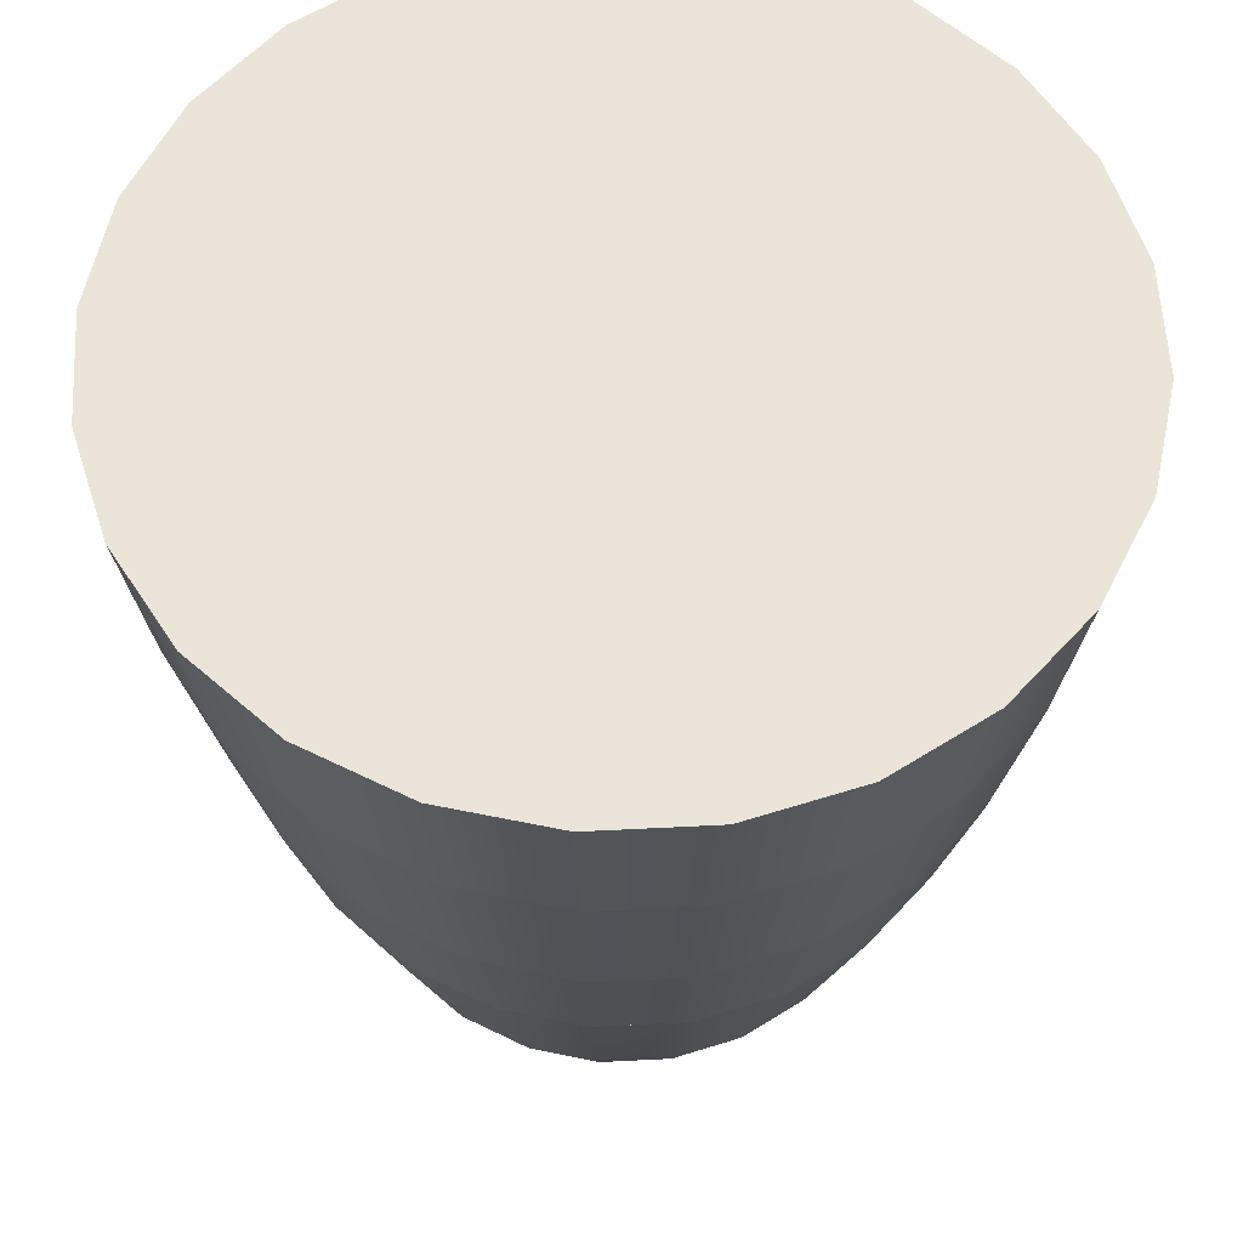
<metadata>
{"format":"obj","ext":"obj","renderer":"f3d","projection":"perspective","resolution":1024,"background":"white","views":[{"elev":59.0,"azim":-145.5,"up":"+Y"}]}
</metadata>
<code>
o group_5/ID58#ID58
v 0.367 -0.5859 0.4064
v 0.3468 -0.5859 0.4265
v 0.3582 -0.5859 0.4178
v 0.3725 -0.5859 0.3931
v 0.3336 -0.5859 0.432
v 0.3743 -0.5859 0.3789
v 0.3193 -0.5859 0.4339
v 0.3725 -0.5859 0.3647
v 0.3051 -0.5859 0.432
v 0.367 -0.5859 0.3514
v 0.2918 -0.5859 0.4265
v 0.3582 -0.5859 0.34
v 0.2804 -0.5859 0.4178
v 0.3468 -0.5859 0.3312
v 0.2717 -0.5859 0.4064
v 0.3336 -0.5859 0.3258
v 0.2662 -0.5859 0.3931
v 0.3193 -0.5859 0.3239
v 0.2643 -0.5859 0.3789
v 0.2662 -0.5859 0.3647
v 0.3051 -0.5859 0.3258
v 0.2918 -0.5859 0.3312
v 0.2717 -0.5859 0.3514
v 0.2804 -0.5859 0.34
v 0.2662 -0.5859 0.3931
v 0.2671 -0.6082 0.3789
v 0.2688 -0.6082 0.3924
v 0.2643 -0.5859 0.3789
v 0.2717 -0.5859 0.4064
v 0.2741 -0.6082 0.405
v 0.2804 -0.5859 0.4178
v 0.2824 -0.6082 0.4158
v 0.2918 -0.5859 0.4265
v 0.2932 -0.6082 0.4241
v 0.3051 -0.5859 0.432
v 0.3058 -0.6082 0.4294
v 0.3193 -0.5859 0.4339
v 0.3193 -0.6082 0.4311
v 0.3336 -0.5859 0.432
v 0.3328 -0.6082 0.4294
v 0.3468 -0.5859 0.4265
v 0.3454 -0.6082 0.4241
v 0.3563 -0.6082 0.4158
v 0.3582 -0.5859 0.4178
v 0.3646 -0.6082 0.405
v 0.367 -0.5859 0.4064
v 0.3698 -0.6082 0.3924
v 0.3725 -0.5859 0.3931
v 0.3716 -0.6082 0.3789
v 0.3743 -0.5859 0.3789
v 0.3725 -0.5859 0.3647
v 0.3698 -0.6082 0.3654
v 0.367 -0.5859 0.3514
v 0.3646 -0.6082 0.3528
v 0.3582 -0.5859 0.34
v 0.3563 -0.6082 0.3419
v 0.3468 -0.5859 0.3312
v 0.3454 -0.6082 0.3336
v 0.3336 -0.5859 0.3258
v 0.3328 -0.6082 0.3284
v 0.3193 -0.5859 0.3239
v 0.3193 -0.6082 0.3266
v 0.3051 -0.5859 0.3258
v 0.3058 -0.6082 0.3284
v 0.2918 -0.5859 0.3312
v 0.2932 -0.6082 0.3336
v 0.2804 -0.5859 0.34
v 0.2824 -0.6082 0.3419
v 0.2741 -0.6082 0.3528
v 0.2717 -0.5859 0.3514
v 0.2688 -0.6082 0.3654
v 0.2662 -0.5859 0.3647
v 0.2688 -0.6082 0.3924
v 0.2715 -0.6343 0.3789
v 0.2731 -0.6343 0.3913
v 0.2671 -0.6082 0.3789
v 0.3454 -0.6082 0.4241
v 0.3646 -0.6082 0.405
v 0.3563 -0.6082 0.4158
v 0.3328 -0.6082 0.4294
v 0.3698 -0.6082 0.3924
v 0.3193 -0.6082 0.4311
v 0.3716 -0.6082 0.3789
v 0.3058 -0.6082 0.4294
v 0.3698 -0.6082 0.3654
v 0.2932 -0.6082 0.4241
v 0.3646 -0.6082 0.3528
v 0.2824 -0.6082 0.4158
v 0.3563 -0.6082 0.3419
v 0.2741 -0.6082 0.405
v 0.3454 -0.6082 0.3336
v 0.2688 -0.6082 0.3924
v 0.3328 -0.6082 0.3284
v 0.2671 -0.6082 0.3789
v 0.3193 -0.6082 0.3266
v 0.2688 -0.6082 0.3654
v 0.3058 -0.6082 0.3284
v 0.2741 -0.6082 0.3528
v 0.2932 -0.6082 0.3336
v 0.2824 -0.6082 0.3419
v 0.2741 -0.6082 0.405
v 0.2779 -0.6343 0.4028
v 0.2824 -0.6082 0.4158
v 0.2855 -0.6343 0.4127
v 0.2932 -0.6082 0.4241
v 0.2954 -0.6343 0.4203
v 0.3058 -0.6082 0.4294
v 0.3069 -0.6343 0.4251
v 0.3193 -0.6082 0.4311
v 0.3193 -0.6343 0.4267
v 0.3328 -0.6082 0.4294
v 0.3317 -0.6343 0.4251
v 0.3454 -0.6082 0.4241
v 0.3432 -0.6343 0.4203
v 0.3532 -0.6343 0.4127
v 0.3563 -0.6082 0.4158
v 0.3608 -0.6343 0.4028
v 0.3646 -0.6082 0.405
v 0.3655 -0.6343 0.3913
v 0.3698 -0.6082 0.3924
v 0.3672 -0.6343 0.3789
v 0.3716 -0.6082 0.3789
v 0.3698 -0.6082 0.3654
v 0.3655 -0.6343 0.3665
v 0.3646 -0.6082 0.3528
v 0.3608 -0.6343 0.355
v 0.3563 -0.6082 0.3419
v 0.3532 -0.6343 0.345
v 0.3454 -0.6082 0.3336
v 0.3432 -0.6343 0.3374
v 0.3328 -0.6082 0.3284
v 0.3317 -0.6343 0.3327
v 0.3193 -0.6082 0.3266
v 0.3193 -0.6343 0.331
v 0.3058 -0.6082 0.3284
v 0.3069 -0.6343 0.3327
v 0.2932 -0.6082 0.3336
v 0.2954 -0.6343 0.3374
v 0.2824 -0.6082 0.3419
v 0.2855 -0.6343 0.345
v 0.2779 -0.6343 0.355
v 0.2741 -0.6082 0.3528
v 0.2731 -0.6343 0.3665
v 0.2688 -0.6082 0.3654
v 0.3432 -0.6343 0.4203
v 0.3608 -0.6343 0.4028
v 0.3532 -0.6343 0.4127
v 0.3317 -0.6343 0.4251
v 0.3655 -0.6343 0.3913
v 0.3193 -0.6343 0.4267
v 0.3672 -0.6343 0.3789
v 0.3069 -0.6343 0.4251
v 0.3655 -0.6343 0.3665
v 0.2954 -0.6343 0.4203
v 0.3608 -0.6343 0.355
v 0.2855 -0.6343 0.4127
v 0.3532 -0.6343 0.345
v 0.2779 -0.6343 0.4028
v 0.3432 -0.6343 0.3374
v 0.2731 -0.6343 0.3913
v 0.3317 -0.6343 0.3327
v 0.2715 -0.6343 0.3789
v 0.3193 -0.6343 0.331
v 0.2731 -0.6343 0.3665
v 0.3069 -0.6343 0.3327
v 0.2779 -0.6343 0.355
v 0.2954 -0.6343 0.3374
v 0.2855 -0.6343 0.345
v 0.2731 -0.6343 0.3913
v 0.2762 -0.6567 0.3789
v 0.2777 -0.6567 0.39
v 0.2715 -0.6343 0.3789
v 0.2779 -0.6343 0.4028
v 0.282 -0.6567 0.4004
v 0.2855 -0.6343 0.4127
v 0.2889 -0.6567 0.4093
v 0.2954 -0.6343 0.4203
v 0.2978 -0.6567 0.4162
v 0.3069 -0.6343 0.4251
v 0.3082 -0.6567 0.4205
v 0.3193 -0.6343 0.4267
v 0.3193 -0.6567 0.422
v 0.3317 -0.6343 0.4251
v 0.3305 -0.6567 0.4205
v 0.3432 -0.6343 0.4203
v 0.3409 -0.6567 0.4162
v 0.3498 -0.6567 0.4093
v 0.3532 -0.6343 0.4127
v 0.3566 -0.6567 0.4004
v 0.3608 -0.6343 0.4028
v 0.3609 -0.6567 0.39
v 0.3655 -0.6343 0.3913
v 0.3624 -0.6567 0.3789
v 0.3672 -0.6343 0.3789
v 0.3655 -0.6343 0.3665
v 0.3609 -0.6567 0.3677
v 0.3608 -0.6343 0.355
v 0.3566 -0.6567 0.3574
v 0.3532 -0.6343 0.345
v 0.3498 -0.6567 0.3484
v 0.3432 -0.6343 0.3374
v 0.3409 -0.6567 0.3416
v 0.3317 -0.6343 0.3327
v 0.3305 -0.6567 0.3373
v 0.3193 -0.6343 0.331
v 0.3193 -0.6567 0.3358
v 0.3069 -0.6343 0.3327
v 0.3082 -0.6567 0.3373
v 0.2954 -0.6343 0.3374
v 0.2978 -0.6567 0.3416
v 0.2855 -0.6343 0.345
v 0.2889 -0.6567 0.3484
v 0.282 -0.6567 0.3574
v 0.2779 -0.6343 0.355
v 0.2777 -0.6567 0.3677
v 0.2731 -0.6343 0.3665
v 0.3409 -0.6567 0.4162
v 0.3566 -0.6567 0.4004
v 0.3498 -0.6567 0.4093
v 0.3305 -0.6567 0.4205
v 0.3609 -0.6567 0.39
v 0.3193 -0.6567 0.422
v 0.3624 -0.6567 0.3789
v 0.3082 -0.6567 0.4205
v 0.3609 -0.6567 0.3677
v 0.2978 -0.6567 0.4162
v 0.3566 -0.6567 0.3574
v 0.2889 -0.6567 0.4093
v 0.3498 -0.6567 0.3484
v 0.282 -0.6567 0.4004
v 0.3409 -0.6567 0.3416
v 0.2777 -0.6567 0.39
v 0.3305 -0.6567 0.3373
v 0.2762 -0.6567 0.3789
v 0.3193 -0.6567 0.3358
v 0.2777 -0.6567 0.3677
v 0.3082 -0.6567 0.3373
v 0.282 -0.6567 0.3574
v 0.2978 -0.6567 0.3416
v 0.2889 -0.6567 0.3484
v 0.2777 -0.6567 0.39
v 0.2849 -0.6865 0.3789
v 0.286 -0.6865 0.3878
v 0.2762 -0.6567 0.3789
v 0.282 -0.6567 0.4004
v 0.2895 -0.6865 0.3961
v 0.2889 -0.6567 0.4093
v 0.295 -0.6865 0.4033
v 0.2978 -0.6567 0.4162
v 0.3021 -0.6865 0.4087
v 0.3082 -0.6567 0.4205
v 0.3104 -0.6865 0.4122
v 0.3193 -0.6567 0.422
v 0.3193 -0.6865 0.4133
v 0.3305 -0.6567 0.4205
v 0.3282 -0.6865 0.4122
v 0.3409 -0.6567 0.4162
v 0.3365 -0.6865 0.4087
v 0.3498 -0.6567 0.4093
v 0.3437 -0.6865 0.4033
v 0.3492 -0.6865 0.3961
v 0.3566 -0.6567 0.4004
v 0.3526 -0.6865 0.3878
v 0.3609 -0.6567 0.39
v 0.3538 -0.6865 0.3789
v 0.3624 -0.6567 0.3789
v 0.3609 -0.6567 0.3677
v 0.3526 -0.6865 0.37
v 0.3566 -0.6567 0.3574
v 0.3492 -0.6865 0.3617
v 0.3498 -0.6567 0.3484
v 0.3437 -0.6865 0.3545
v 0.3409 -0.6567 0.3416
v 0.3365 -0.6865 0.349
v 0.3305 -0.6567 0.3373
v 0.3282 -0.6865 0.3456
v 0.3193 -0.6567 0.3358
v 0.3193 -0.6865 0.3444
v 0.3082 -0.6567 0.3373
v 0.3104 -0.6865 0.3456
v 0.2978 -0.6567 0.3416
v 0.3021 -0.6865 0.349
v 0.2889 -0.6567 0.3484
v 0.295 -0.6865 0.3545
v 0.2895 -0.6865 0.3617
v 0.282 -0.6567 0.3574
v 0.286 -0.6865 0.37
v 0.2777 -0.6567 0.3677
v 0.2856 -0.6884 0.3789
v 0.2868 -0.6884 0.3876
v 0.2901 -0.6884 0.3957
v 0.2955 -0.6884 0.4027
v 0.3025 -0.6884 0.4081
v 0.3106 -0.6884 0.4115
v 0.3193 -0.6884 0.4126
v 0.328 -0.6884 0.4115
v 0.3362 -0.6884 0.4081
v 0.3432 -0.6884 0.4027
v 0.3485 -0.6884 0.3957
v 0.3519 -0.6884 0.3876
v 0.353 -0.6884 0.3789
v 0.3519 -0.6884 0.3702
v 0.3485 -0.6884 0.362
v 0.3432 -0.6884 0.355
v 0.3362 -0.6884 0.3497
v 0.328 -0.6884 0.3463
v 0.3193 -0.6884 0.3452
v 0.3106 -0.6884 0.3463
v 0.3025 -0.6884 0.3497
v 0.2955 -0.6884 0.355
v 0.2901 -0.6884 0.362
v 0.2868 -0.6884 0.3702
v 0.2867 -0.6902 0.3789
v 0.2878 -0.6902 0.3873
v 0.291 -0.6902 0.3952
v 0.2962 -0.6902 0.402
v 0.303 -0.6902 0.4072
v 0.3109 -0.6902 0.4104
v 0.3193 -0.6902 0.4115
v 0.3278 -0.6902 0.4104
v 0.3356 -0.6902 0.4072
v 0.3424 -0.6902 0.402
v 0.3476 -0.6902 0.3952
v 0.3509 -0.6902 0.3873
v 0.352 -0.6902 0.3789
v 0.3509 -0.6902 0.3704
v 0.3476 -0.6902 0.3626
v 0.3424 -0.6902 0.3558
v 0.3356 -0.6902 0.3506
v 0.3278 -0.6902 0.3473
v 0.3193 -0.6902 0.3462
v 0.3109 -0.6902 0.3473
v 0.303 -0.6902 0.3506
v 0.2962 -0.6902 0.3558
v 0.291 -0.6902 0.3626
v 0.2878 -0.6902 0.3704
v 0.288 -0.6918 0.3789
v 0.289 -0.6918 0.387
v 0.2922 -0.6918 0.3946
v 0.2972 -0.6918 0.4011
v 0.3036 -0.6918 0.406
v 0.3112 -0.6918 0.4092
v 0.3193 -0.6918 0.4102
v 0.3274 -0.6918 0.4092
v 0.335 -0.6918 0.406
v 0.3415 -0.6918 0.4011
v 0.3465 -0.6918 0.3946
v 0.3496 -0.6918 0.387
v 0.3507 -0.6918 0.3789
v 0.3496 -0.6918 0.3708
v 0.3465 -0.6918 0.3632
v 0.3415 -0.6918 0.3567
v 0.335 -0.6918 0.3517
v 0.3274 -0.6918 0.3486
v 0.3193 -0.6918 0.3475
v 0.3112 -0.6918 0.3486
v 0.3036 -0.6918 0.3517
v 0.2972 -0.6918 0.3567
v 0.2922 -0.6918 0.3632
v 0.289 -0.6918 0.3708
v 0.2894 -0.693 0.3789
v 0.2905 -0.693 0.3866
v 0.2934 -0.693 0.3938
v 0.2982 -0.693 0.4
v 0.3044 -0.693 0.4048
v 0.3116 -0.693 0.4078
v 0.3193 -0.693 0.4088
v 0.3271 -0.693 0.4078
v 0.3343 -0.693 0.4048
v 0.3405 -0.693 0.4
v 0.3452 -0.693 0.3938
v 0.3482 -0.693 0.3866
v 0.3492 -0.693 0.3789
v 0.3482 -0.693 0.3712
v 0.3452 -0.693 0.3639
v 0.3405 -0.693 0.3578
v 0.3343 -0.693 0.353
v 0.3271 -0.693 0.35
v 0.3193 -0.693 0.349
v 0.3116 -0.693 0.35
v 0.3044 -0.693 0.353
v 0.2982 -0.693 0.3578
v 0.2934 -0.693 0.3639
v 0.2905 -0.693 0.3712
v 0.291 -0.6937 0.3789
v 0.2919 -0.6937 0.3862
v 0.2948 -0.6937 0.3931
v 0.2993 -0.6937 0.3989
v 0.3051 -0.6937 0.4035
v 0.312 -0.6937 0.4063
v 0.3193 -0.6937 0.4073
v 0.3267 -0.6937 0.4063
v 0.3335 -0.6937 0.4035
v 0.3394 -0.6937 0.3989
v 0.3439 -0.6937 0.3931
v 0.3467 -0.6937 0.3862
v 0.3477 -0.6937 0.3789
v 0.3467 -0.6937 0.3715
v 0.3439 -0.6937 0.3647
v 0.3394 -0.6937 0.3588
v 0.3335 -0.6937 0.3543
v 0.3267 -0.6937 0.3515
v 0.3193 -0.6937 0.3505
v 0.312 -0.6937 0.3515
v 0.3051 -0.6937 0.3543
v 0.2993 -0.6937 0.3588
v 0.2948 -0.6937 0.3647
v 0.2919 -0.6937 0.3715
v 0.2924 -0.694 0.3789
v 0.2933 -0.694 0.3858
v 0.296 -0.694 0.3923
v 0.3003 -0.694 0.3979
v 0.3059 -0.694 0.4022
v 0.3124 -0.694 0.4049
v 0.3193 -0.694 0.4058
v 0.3263 -0.694 0.4049
v 0.3328 -0.694 0.4022
v 0.3383 -0.694 0.3979
v 0.3426 -0.694 0.3923
v 0.3453 -0.694 0.3858
v 0.3462 -0.694 0.3789
v 0.3453 -0.694 0.3719
v 0.3426 -0.694 0.3654
v 0.3383 -0.694 0.3599
v 0.3328 -0.694 0.3556
v 0.3263 -0.694 0.3529
v 0.3193 -0.694 0.352
v 0.3124 -0.694 0.3529
v 0.3059 -0.694 0.3556
v 0.3003 -0.694 0.3599
v 0.296 -0.694 0.3654
v 0.2933 -0.694 0.3719
f 1 2 3
f 2 1 4
f 2 4 5
f 5 4 6
f 5 6 7
f 7 6 8
f 7 8 9
f 9 8 10
f 9 10 11
f 11 10 12
f 11 12 13
f 13 12 14
f 13 14 15
f 15 14 16
f 15 16 17
f 17 16 18
f 17 18 19
f 19 18 20
f 20 18 21
f 20 21 22
f 20 22 23
f 23 22 24
f 25 26 27
f 26 25 28
f 29 27 30
f 27 29 25
f 31 30 32
f 30 31 29
f 33 32 34
f 32 33 31
f 35 34 36
f 34 35 33
f 37 36 38
f 36 37 35
f 39 38 40
f 38 39 37
f 41 40 42
f 40 41 39
f 41 43 44
f 43 41 42
f 44 45 46
f 45 44 43
f 46 47 48
f 47 46 45
f 48 49 50
f 49 48 47
f 51 49 52
f 49 51 50
f 53 52 54
f 52 53 51
f 55 54 56
f 54 55 53
f 57 56 58
f 56 57 55
f 59 58 60
f 58 59 57
f 61 60 62
f 60 61 59
f 62 63 61
f 63 62 64
f 64 65 63
f 65 64 66
f 66 67 65
f 67 66 68
f 69 67 68
f 67 69 70
f 71 70 69
f 70 71 72
f 26 72 71
f 72 26 28
f 73 74 75
f 74 73 76
f 77 78 79
f 78 77 80
f 78 80 81
f 81 80 82
f 81 82 83
f 83 82 84
f 83 84 85
f 85 84 86
f 85 86 87
f 87 86 88
f 87 88 89
f 89 88 90
f 89 90 91
f 91 90 92
f 91 92 93
f 93 92 94
f 93 94 95
f 95 94 96
f 95 96 97
f 97 96 98
f 97 98 99
f 99 98 100
f 101 75 102
f 75 101 73
f 103 102 104
f 102 103 101
f 105 104 106
f 104 105 103
f 107 106 108
f 106 107 105
f 109 108 110
f 108 109 107
f 111 110 112
f 110 111 109
f 113 112 114
f 112 113 111
f 113 115 116
f 115 113 114
f 116 117 118
f 117 116 115
f 118 119 120
f 119 118 117
f 120 121 122
f 121 120 119
f 123 121 124
f 121 123 122
f 125 124 126
f 124 125 123
f 127 126 128
f 126 127 125
f 129 128 130
f 128 129 127
f 131 130 132
f 130 131 129
f 133 132 134
f 132 133 131
f 134 135 133
f 135 134 136
f 136 137 135
f 137 136 138
f 138 139 137
f 139 138 140
f 141 139 140
f 139 141 142
f 143 142 141
f 142 143 144
f 74 144 143
f 144 74 76
f 145 146 147
f 146 145 148
f 146 148 149
f 149 148 150
f 149 150 151
f 151 150 152
f 151 152 153
f 153 152 154
f 153 154 155
f 155 154 156
f 155 156 157
f 157 156 158
f 157 158 159
f 159 158 160
f 159 160 161
f 161 160 162
f 161 162 163
f 163 162 164
f 163 164 165
f 165 164 166
f 165 166 167
f 167 166 168
f 169 170 171
f 170 169 172
f 173 171 174
f 171 173 169
f 175 174 176
f 174 175 173
f 177 176 178
f 176 177 175
f 179 178 180
f 178 179 177
f 181 180 182
f 180 181 179
f 183 182 184
f 182 183 181
f 185 184 186
f 184 185 183
f 185 187 188
f 187 185 186
f 188 189 190
f 189 188 187
f 190 191 192
f 191 190 189
f 192 193 194
f 193 192 191
f 195 193 196
f 193 195 194
f 197 196 198
f 196 197 195
f 199 198 200
f 198 199 197
f 201 200 202
f 200 201 199
f 203 202 204
f 202 203 201
f 205 204 206
f 204 205 203
f 206 207 205
f 207 206 208
f 208 209 207
f 209 208 210
f 210 211 209
f 211 210 212
f 213 211 212
f 211 213 214
f 215 214 213
f 214 215 216
f 170 216 215
f 216 170 172
f 217 218 219
f 218 217 220
f 218 220 221
f 221 220 222
f 221 222 223
f 223 222 224
f 223 224 225
f 225 224 226
f 225 226 227
f 227 226 228
f 227 228 229
f 229 228 230
f 229 230 231
f 231 230 232
f 231 232 233
f 233 232 234
f 233 234 235
f 235 234 236
f 235 236 237
f 237 236 238
f 237 238 239
f 239 238 240
f 241 242 243
f 242 241 244
f 245 243 246
f 243 245 241
f 247 246 248
f 246 247 245
f 249 248 250
f 248 249 247
f 251 250 252
f 250 251 249
f 253 252 254
f 252 253 251
f 255 254 256
f 254 255 253
f 257 256 258
f 256 257 255
f 259 258 260
f 258 259 257
f 259 261 262
f 261 259 260
f 262 263 264
f 263 262 261
f 264 265 266
f 265 264 263
f 267 265 268
f 265 267 266
f 269 268 270
f 268 269 267
f 271 270 272
f 270 271 269
f 273 272 274
f 272 273 271
f 275 274 276
f 274 275 273
f 277 276 278
f 276 277 275
f 278 279 277
f 279 278 280
f 280 281 279
f 281 280 282
f 282 283 281
f 283 282 284
f 285 283 284
f 283 285 286
f 287 286 285
f 286 287 288
f 242 288 287
f 288 242 244
f 243 289 290
f 289 243 242
f 246 290 291
f 290 246 243
f 248 291 292
f 291 248 246
f 250 292 293
f 292 250 248
f 252 293 294
f 293 252 250
f 254 294 295
f 294 254 252
f 256 295 296
f 295 256 254
f 258 296 297
f 296 258 256
f 258 298 260
f 298 258 297
f 260 299 261
f 299 260 298
f 261 300 263
f 300 261 299
f 263 301 265
f 301 263 300
f 268 301 302
f 301 268 265
f 270 302 303
f 302 270 268
f 272 303 304
f 303 272 270
f 274 304 305
f 304 274 272
f 276 305 306
f 305 276 274
f 278 306 307
f 306 278 276
f 307 280 278
f 280 307 308
f 308 282 280
f 282 308 309
f 309 284 282
f 284 309 310
f 311 284 310
f 284 311 285
f 312 285 311
f 285 312 287
f 289 287 312
f 287 289 242
f 290 313 314
f 313 290 289
f 291 314 315
f 314 291 290
f 292 315 316
f 315 292 291
f 293 316 317
f 316 293 292
f 294 317 318
f 317 294 293
f 294 319 295
f 319 294 318
f 295 320 296
f 320 295 319
f 297 320 321
f 320 297 296
f 297 322 298
f 322 297 321
f 298 323 299
f 323 298 322
f 299 324 300
f 324 299 323
f 324 301 300
f 301 324 325
f 325 302 301
f 302 325 326
f 303 326 327
f 326 303 302
f 304 327 328
f 327 304 303
f 305 328 329
f 328 305 304
f 306 329 330
f 329 306 305
f 331 306 330
f 306 331 307
f 332 307 331
f 307 332 308
f 332 309 308
f 309 332 333
f 333 310 309
f 310 333 334
f 335 310 334
f 310 335 311
f 336 311 335
f 311 336 312
f 289 336 313
f 336 289 312
f 314 337 338
f 337 314 313
f 315 338 339
f 338 315 314
f 315 340 316
f 340 315 339
f 316 341 317
f 341 316 340
f 317 342 318
f 342 317 341
f 318 343 319
f 343 318 342
f 319 344 320
f 344 319 343
f 320 345 321
f 345 320 344
f 321 346 322
f 346 321 345
f 346 323 322
f 323 346 347
f 347 324 323
f 324 347 348
f 348 325 324
f 325 348 349
f 349 326 325
f 326 349 350
f 350 327 326
f 327 350 351
f 351 328 327
f 328 351 352
f 353 328 352
f 328 353 329
f 354 329 353
f 329 354 330
f 355 330 354
f 330 355 331
f 356 331 355
f 331 356 332
f 357 332 356
f 332 357 333
f 358 333 357
f 333 358 334
f 335 358 359
f 358 335 334
f 336 359 360
f 359 336 335
f 313 360 337
f 360 313 336
f 338 361 362
f 361 338 337
f 339 362 363
f 362 339 338
f 339 364 340
f 364 339 363
f 340 365 341
f 365 340 364
f 341 366 342
f 366 341 365
f 342 367 343
f 367 342 366
f 343 368 344
f 368 343 367
f 344 369 345
f 369 344 368
f 345 370 346
f 370 345 369
f 370 347 346
f 347 370 371
f 371 348 347
f 348 371 372
f 372 349 348
f 349 372 373
f 373 350 349
f 350 373 374
f 374 351 350
f 351 374 375
f 375 352 351
f 352 375 376
f 377 352 376
f 352 377 353
f 378 353 377
f 353 378 354
f 379 354 378
f 354 379 355
f 380 355 379
f 355 380 356
f 381 356 380
f 356 381 357
f 382 357 381
f 357 382 358
f 359 382 383
f 382 359 358
f 360 383 384
f 383 360 359
f 337 384 361
f 384 337 360
f 362 385 386
f 385 362 361
f 363 386 387
f 386 363 362
f 363 388 364
f 388 363 387
f 364 389 365
f 389 364 388
f 365 390 366
f 390 365 389
f 366 391 367
f 391 366 390
f 367 392 368
f 392 367 391
f 368 393 369
f 393 368 392
f 369 394 370
f 394 369 393
f 394 371 370
f 371 394 395
f 395 372 371
f 372 395 396
f 396 373 372
f 373 396 397
f 397 374 373
f 374 397 398
f 398 375 374
f 375 398 399
f 399 376 375
f 376 399 400
f 401 376 400
f 376 401 377
f 402 377 401
f 377 402 378
f 403 378 402
f 378 403 379
f 404 379 403
f 379 404 380
f 405 380 404
f 380 405 381
f 406 381 405
f 381 406 382
f 383 406 407
f 406 383 382
f 384 407 408
f 407 384 383
f 361 408 385
f 408 361 384
f 386 409 410
f 409 386 385
f 387 410 411
f 410 387 386
f 387 412 388
f 412 387 411
f 388 413 389
f 413 388 412
f 389 414 390
f 414 389 413
f 390 415 391
f 415 390 414
f 391 416 392
f 416 391 415
f 392 417 393
f 417 392 416
f 393 418 394
f 418 393 417
f 418 395 394
f 395 418 419
f 419 396 395
f 396 419 420
f 420 397 396
f 397 420 421
f 421 398 397
f 398 421 422
f 422 399 398
f 399 422 423
f 423 400 399
f 400 423 424
f 425 400 424
f 400 425 401
f 426 401 425
f 401 426 402
f 427 402 426
f 402 427 403
f 428 403 427
f 403 428 404
f 429 404 428
f 404 429 405
f 430 405 429
f 405 430 406
f 407 430 431
f 430 407 406
f 408 431 432
f 431 408 407
f 385 432 409
f 432 385 408
f 417 419 418
f 419 417 416
f 419 416 420
f 420 416 421
f 421 416 415
f 421 415 414
f 421 414 422
f 422 414 413
f 422 413 423
f 423 413 424
f 424 413 412
f 424 412 425
f 425 412 411
f 425 411 410
f 425 410 426
f 426 410 409
f 426 409 427
f 427 409 432
f 427 432 428
f 428 432 431
f 428 431 429
f 429 431 430

</code>
